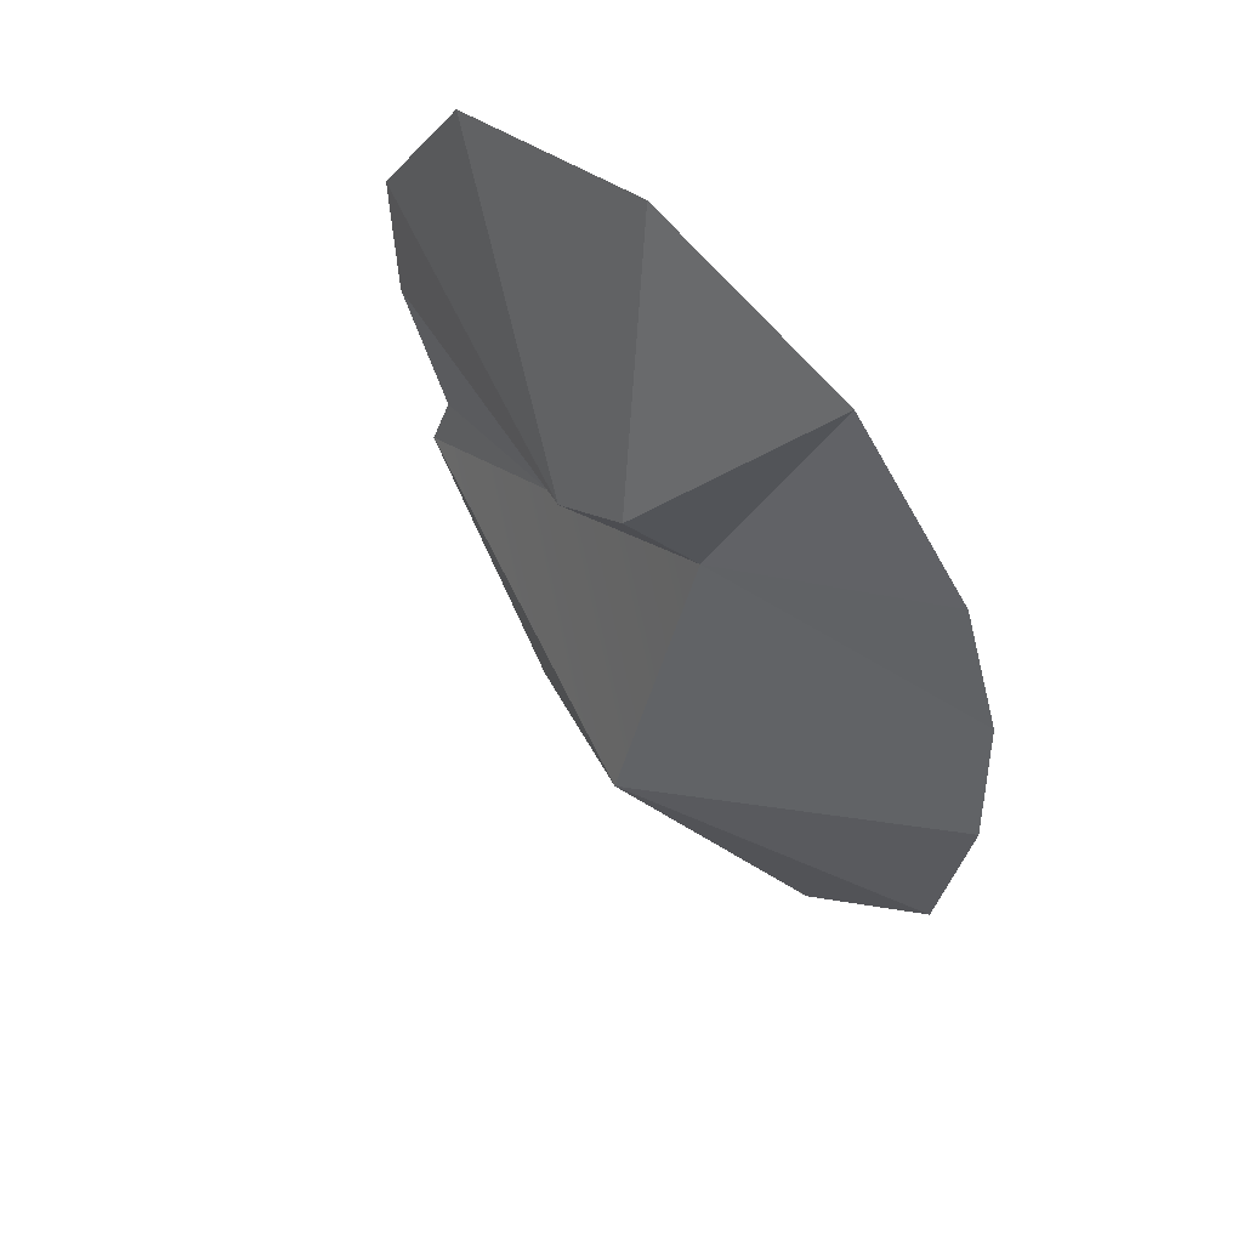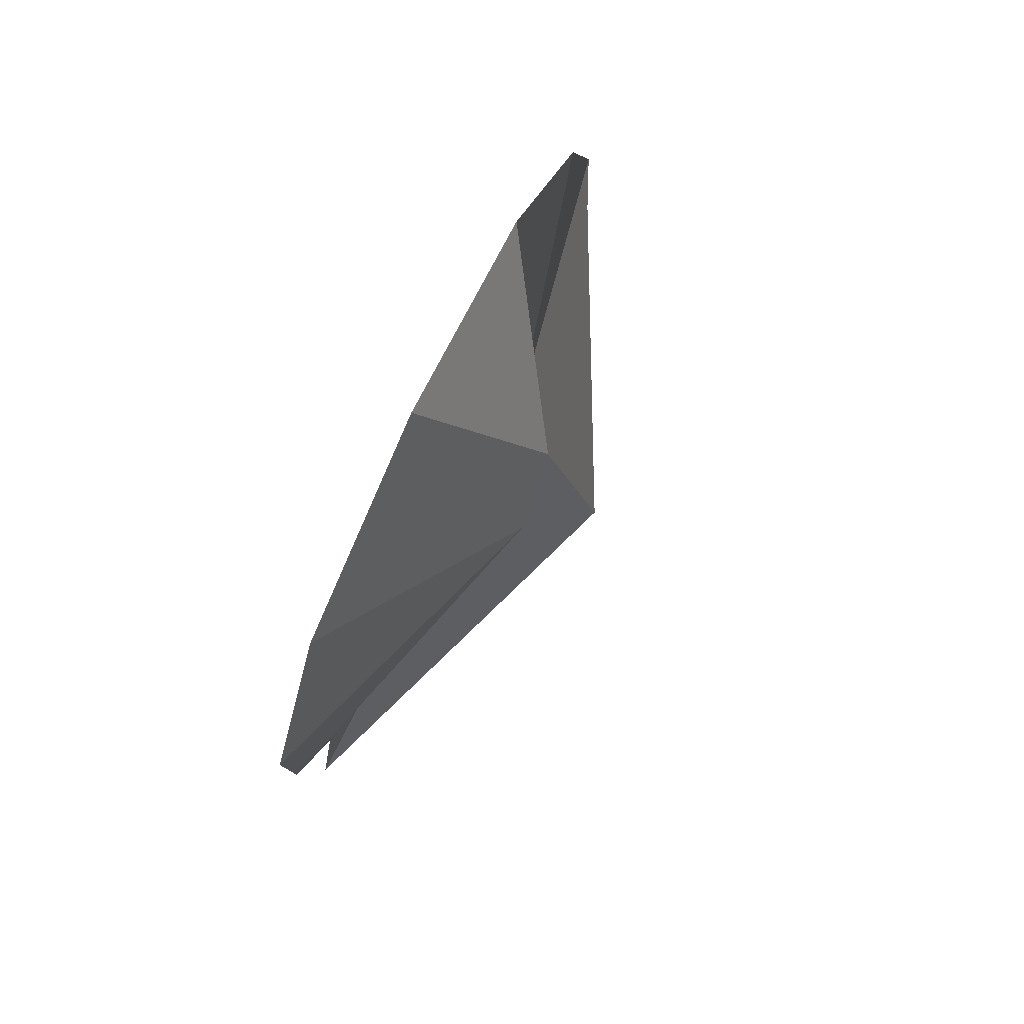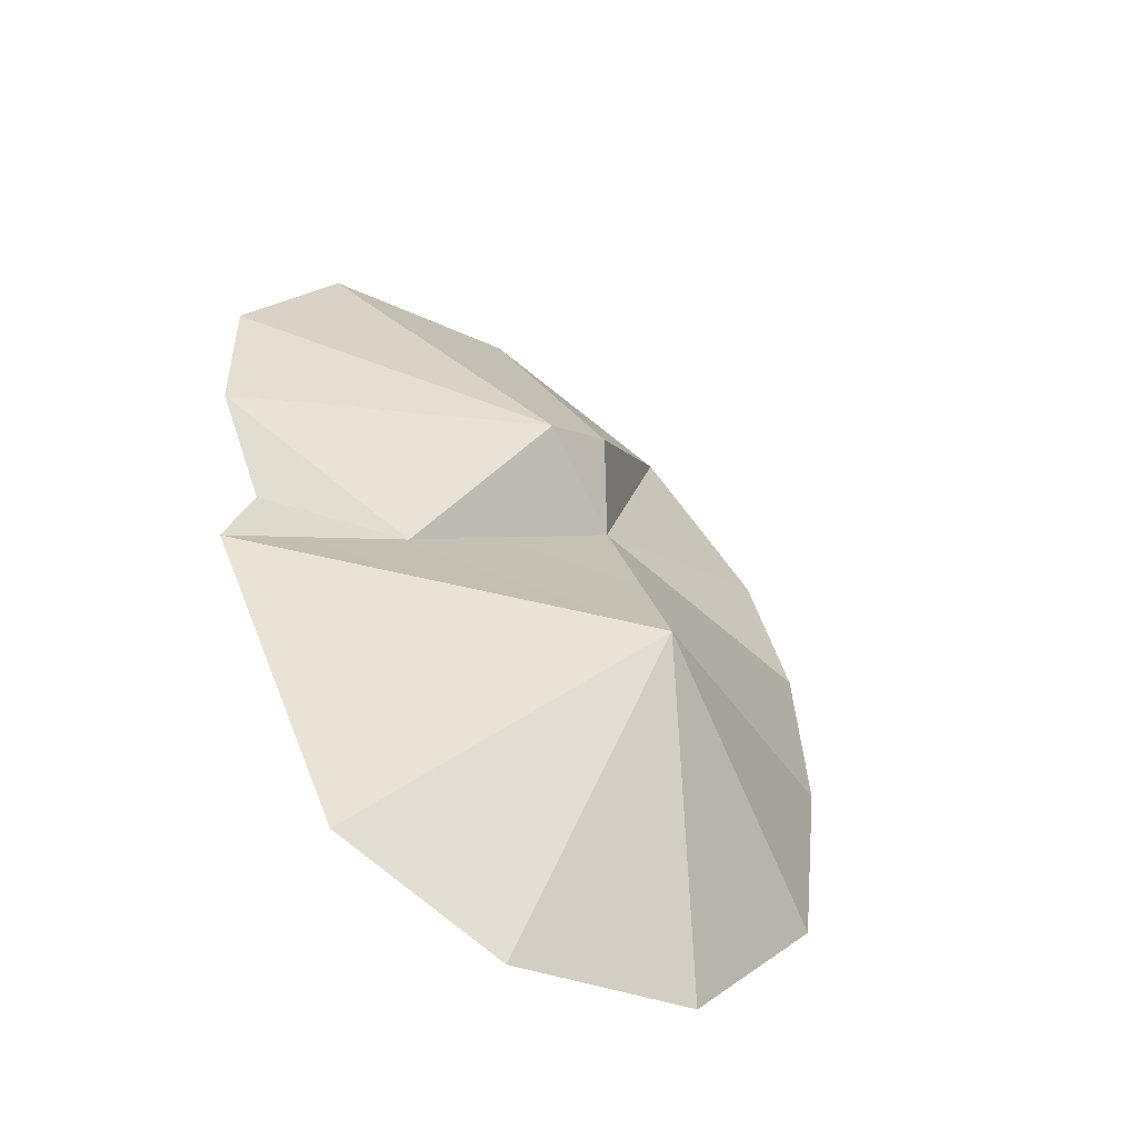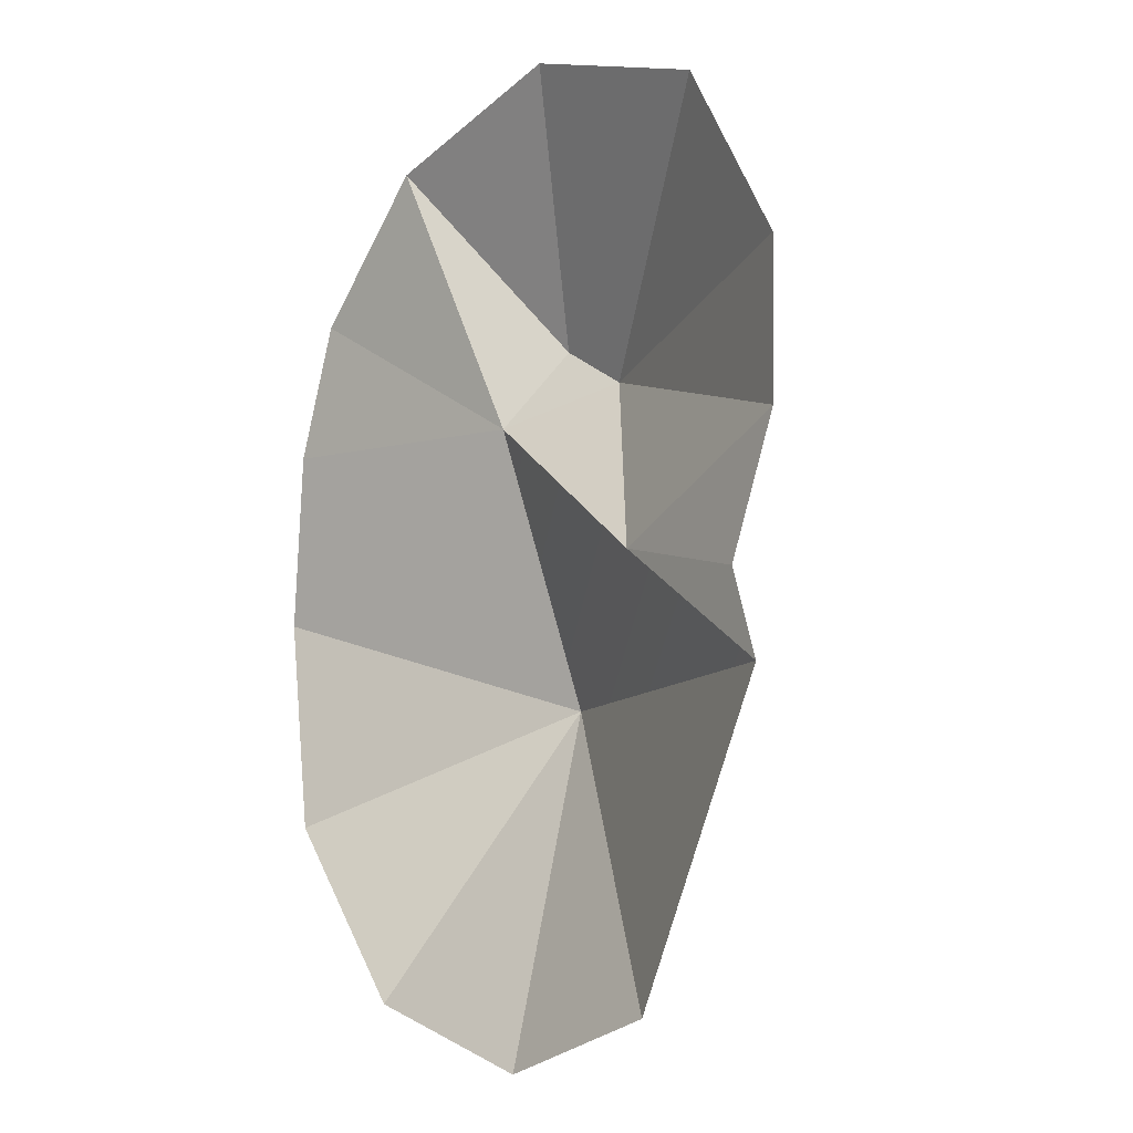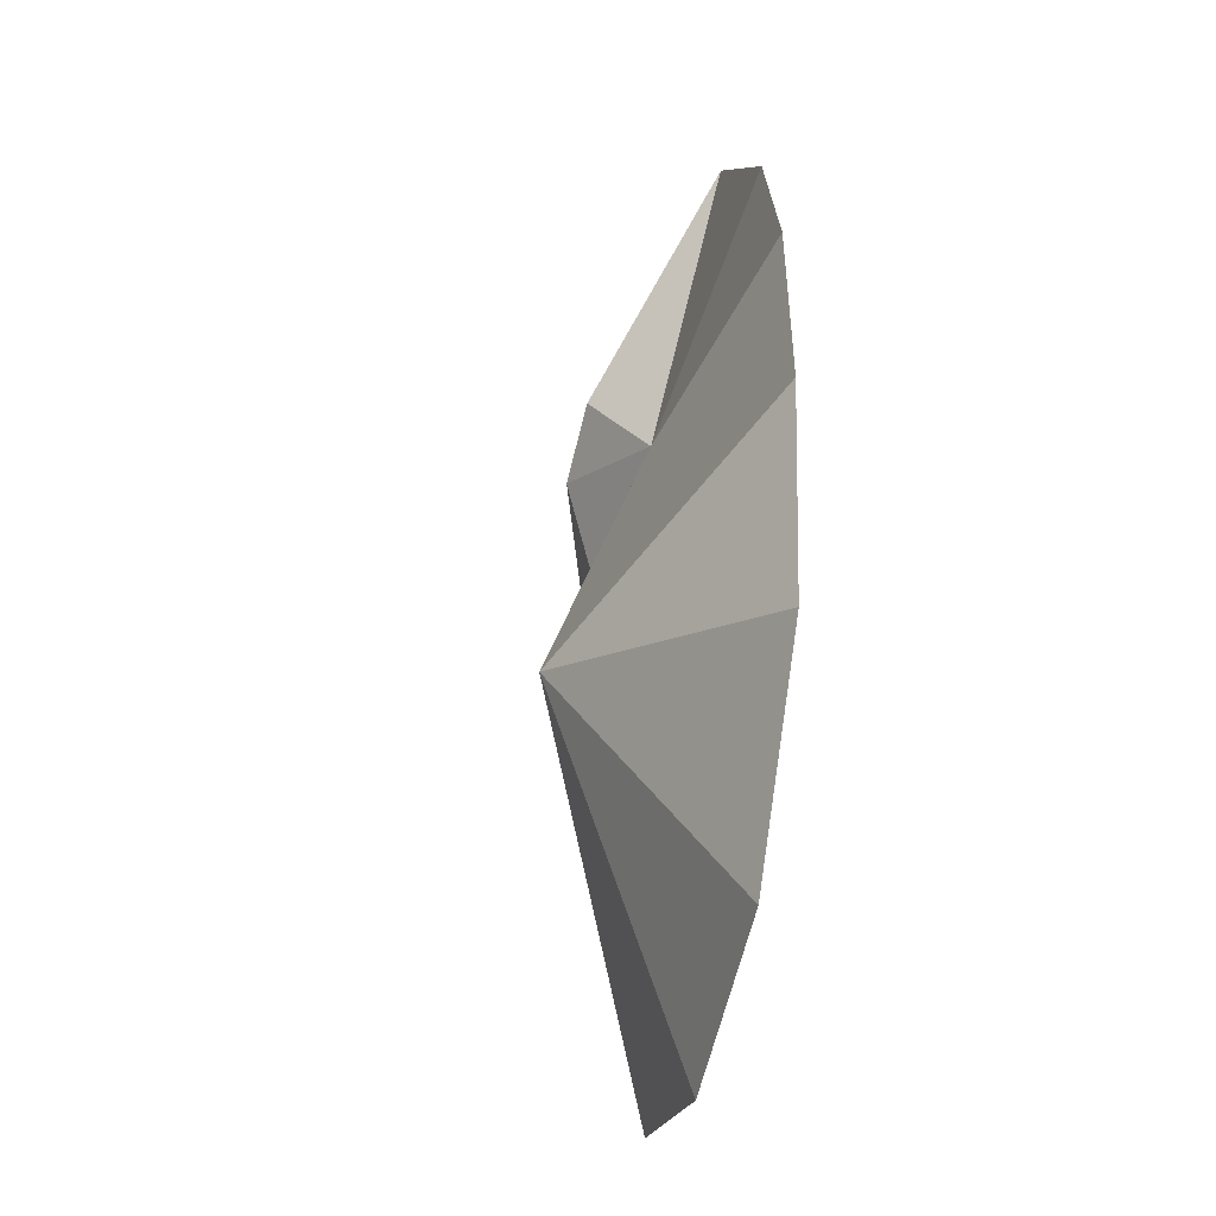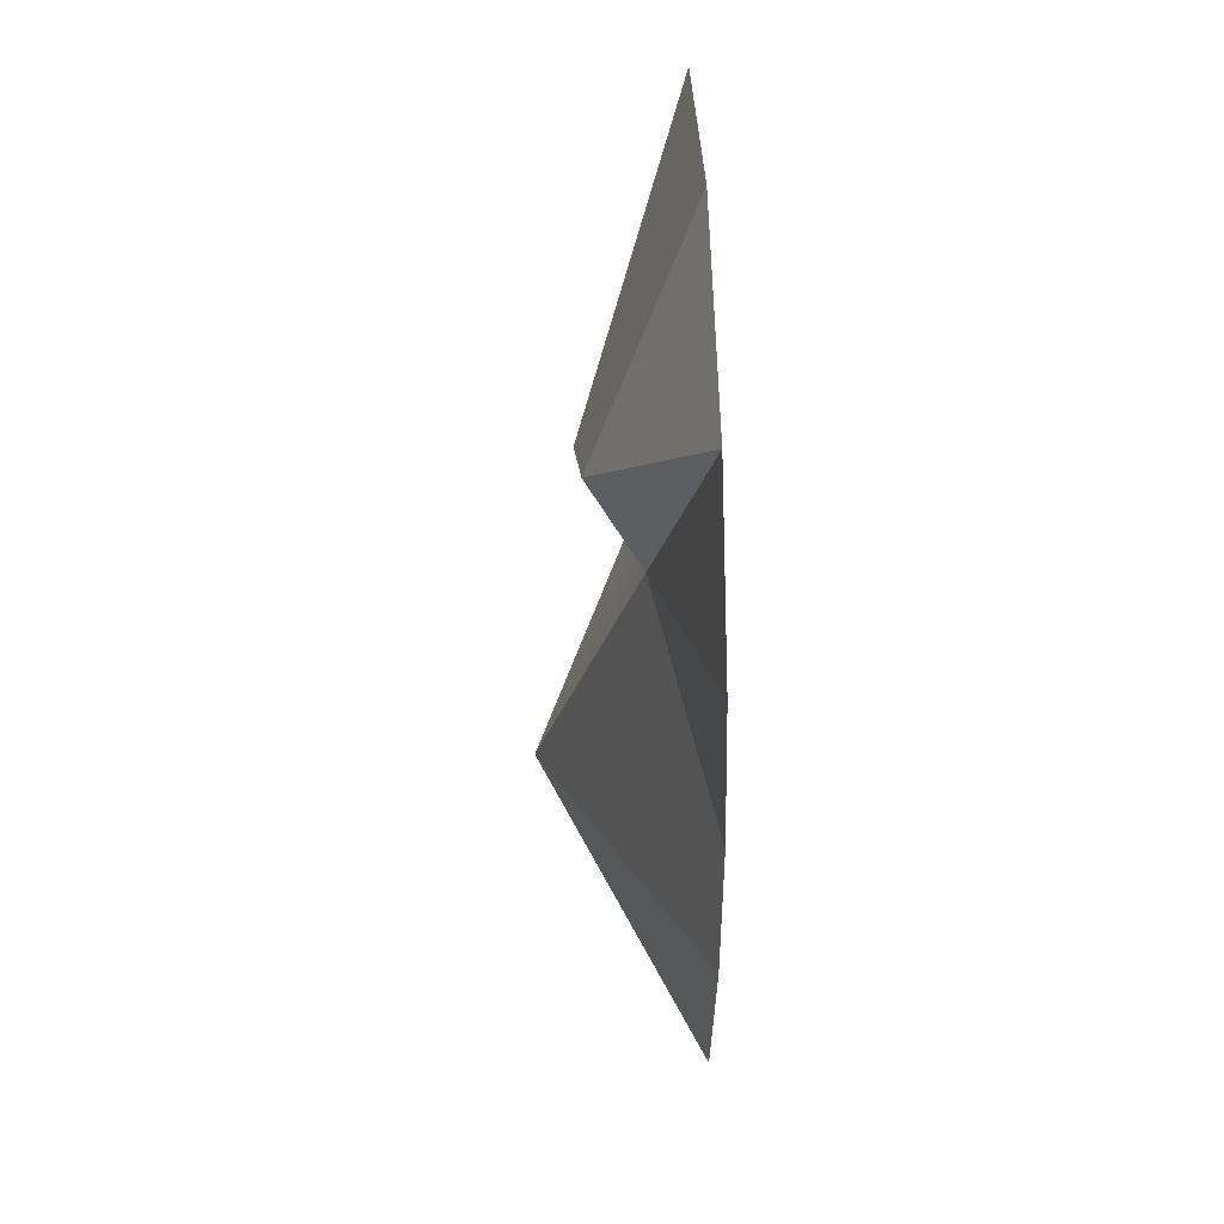
<metadata>
{"format":"obj","ext":"obj","renderer":"f3d","projection":"perspective","resolution":1024,"background":"white","views":[{"elev":60.1,"azim":-135.8,"up":"+Z"},{"elev":78.7,"azim":115.2,"up":"+Z"},{"elev":-54.5,"azim":144.8,"up":"+Z"},{"elev":-9.3,"azim":49.1,"up":"+Z"},{"elev":-38.6,"azim":-102.6,"up":"+Z"},{"elev":53.5,"azim":-92.3,"up":"+Z"}]}
</metadata>
<code>
g mountain_D_grass_LOD2
v -1.85 1.285 3.725
v -4.528 -8.629e-06 11.14
v -7.995 -8.256e-06 7.504
v 4.852 -8.83e-06 -11.5
v 8.684 -9.961e-06 -3.54
v -1.769 3.945 -3.616
v 9.399 -9.147e-06 6.263
v 6.706 -9.733e-06 10.92
v 1.059 2.805 4.707
v 1.059 2.805 4.707
v -1.85 1.285 3.725
v 3.86 0.4919 -0.3083
v 3.86 0.4919 -0.3083
v 9.329 -9.439e-06 2.222
v 1.059 2.805 4.707
v -0.7923 2.672 5.843
v 1.125 -1.086e-05 12.71
v -4.528 -8.629e-06 11.14
v -0.7923 2.672 5.843
v -1.85 1.285 3.725
v 1.059 2.805 4.707
v -4.528 -8.629e-06 11.14
v -1.85 1.285 3.725
v -0.7923 2.672 5.843
v -9.563 -7.962e-06 -0.8669
v -1.769 3.945 -3.616
v -1.85 1.285 3.725
v -9.253 -8.084e-06 3.923
v 3.86 0.4919 -0.3083
v 8.684 -9.961e-06 -3.54
v 7.953 -9.721e-06 -1.277
v 3.86 0.4919 -0.3083
v -1.85 1.285 3.725
v -1.769 3.945 -3.616
v 8.684 -9.961e-06 -3.54
v -5.099 -1.001e-05 -11.3
v 0.1977 -9.702e-06 -12.92
v -1.769 3.945 -3.616
v -1.769 3.945 -3.616
v -8.844 -7.626e-06 -6.559
v -5.099 -1.001e-05 -11.3
v -1.85 1.285 3.725
v -7.995 -8.256e-06 7.504
v -9.253 -8.084e-06 3.923
v 3.86 0.4919 -0.3083
v 7.953 -9.721e-06 -1.277
v 9.329 -9.439e-06 2.222
v 1.059 2.805 4.707
v 9.329 -9.439e-06 2.222
v 9.399 -9.147e-06 6.263
v 1.059 2.805 4.707
v 6.706 -9.733e-06 10.92
v 1.125 -1.086e-05 12.71
v -0.7923 2.672 5.843
v -1.769 3.945 -3.616
v 0.1977 -9.702e-06 -12.92
v 4.852 -8.83e-06 -11.5
v -1.769 3.945 -3.616
v -9.563 -7.962e-06 -0.8669
v -8.844 -7.626e-06 -6.559
g mountain_D_grass_LOD2_0
f 3 2 1
f 6 5 4
f 9 8 7
f 12 11 10
f 15 14 13
f 18 17 16
f 21 20 19
f 24 23 22
f 27 26 25
f 28 27 25
f 31 30 29
f 34 33 32
f 35 34 32
f 38 37 36
f 41 40 39
f 44 43 42
f 47 46 45
f 50 49 48
f 53 52 51
f 54 53 51
f 57 56 55
f 60 59 58

</code>
